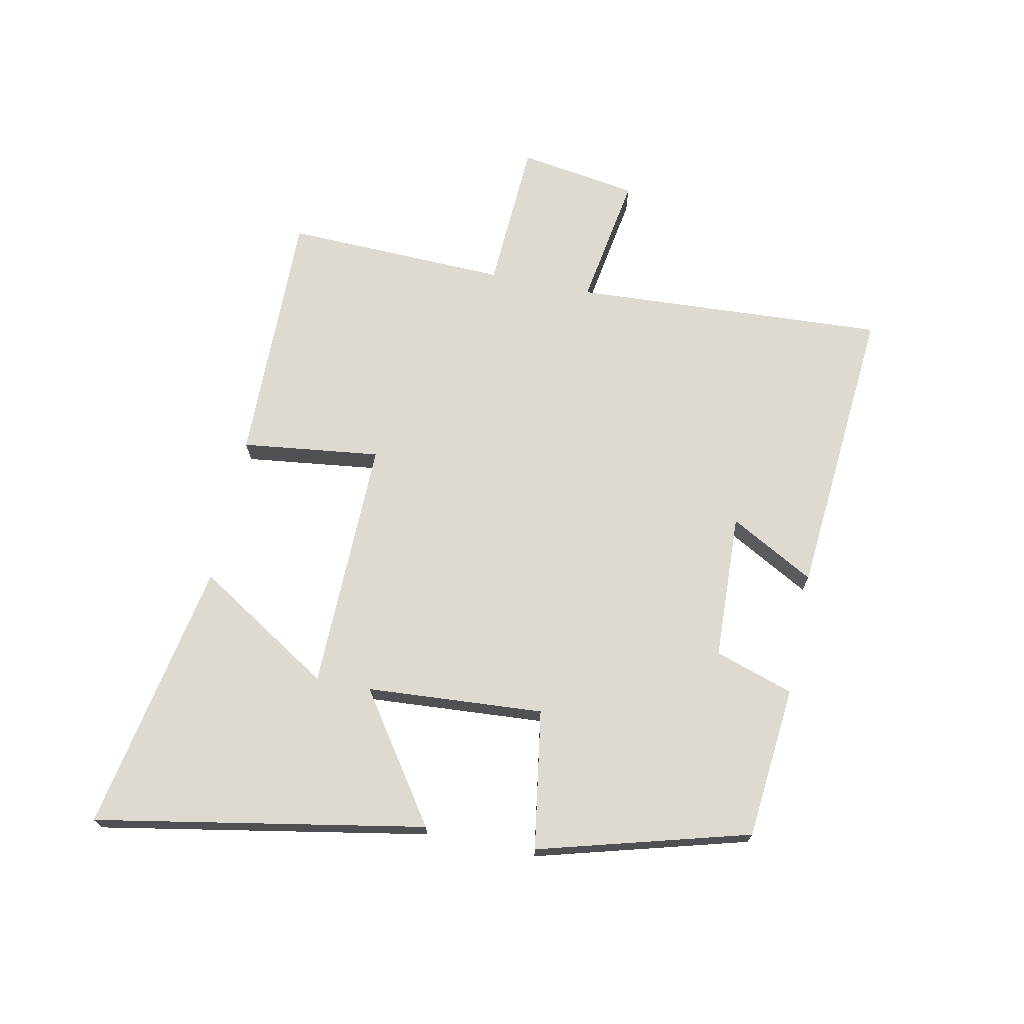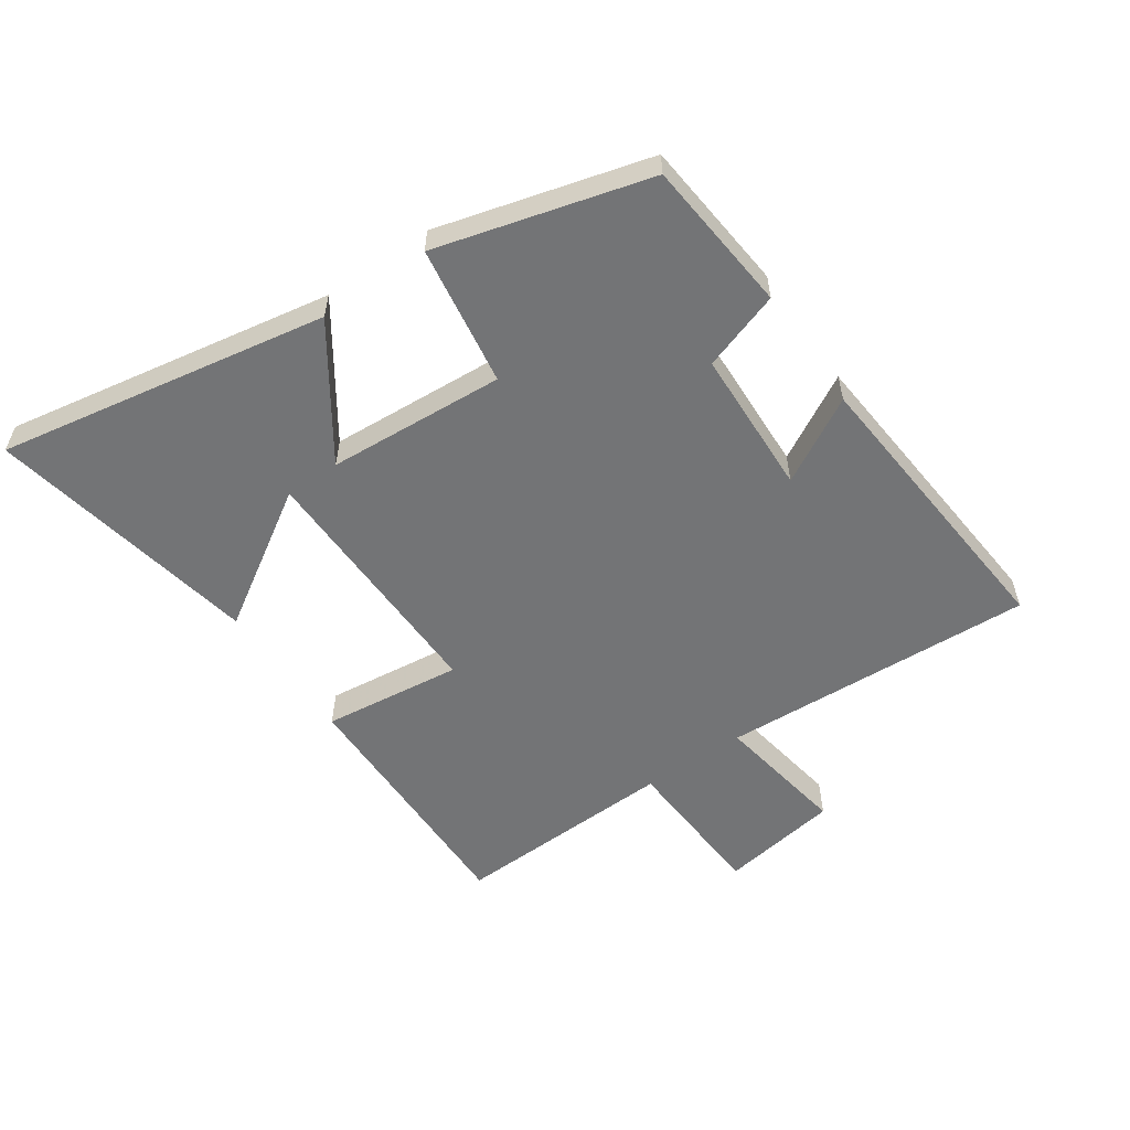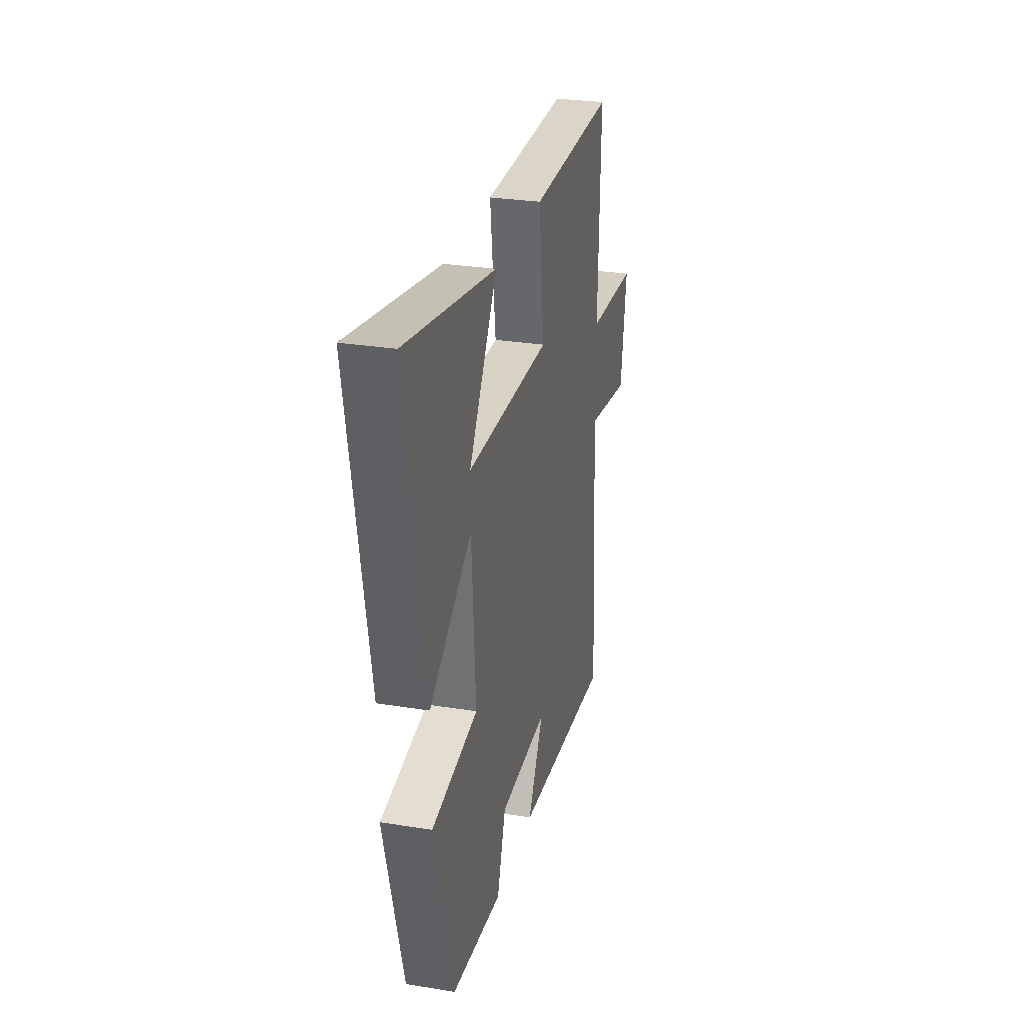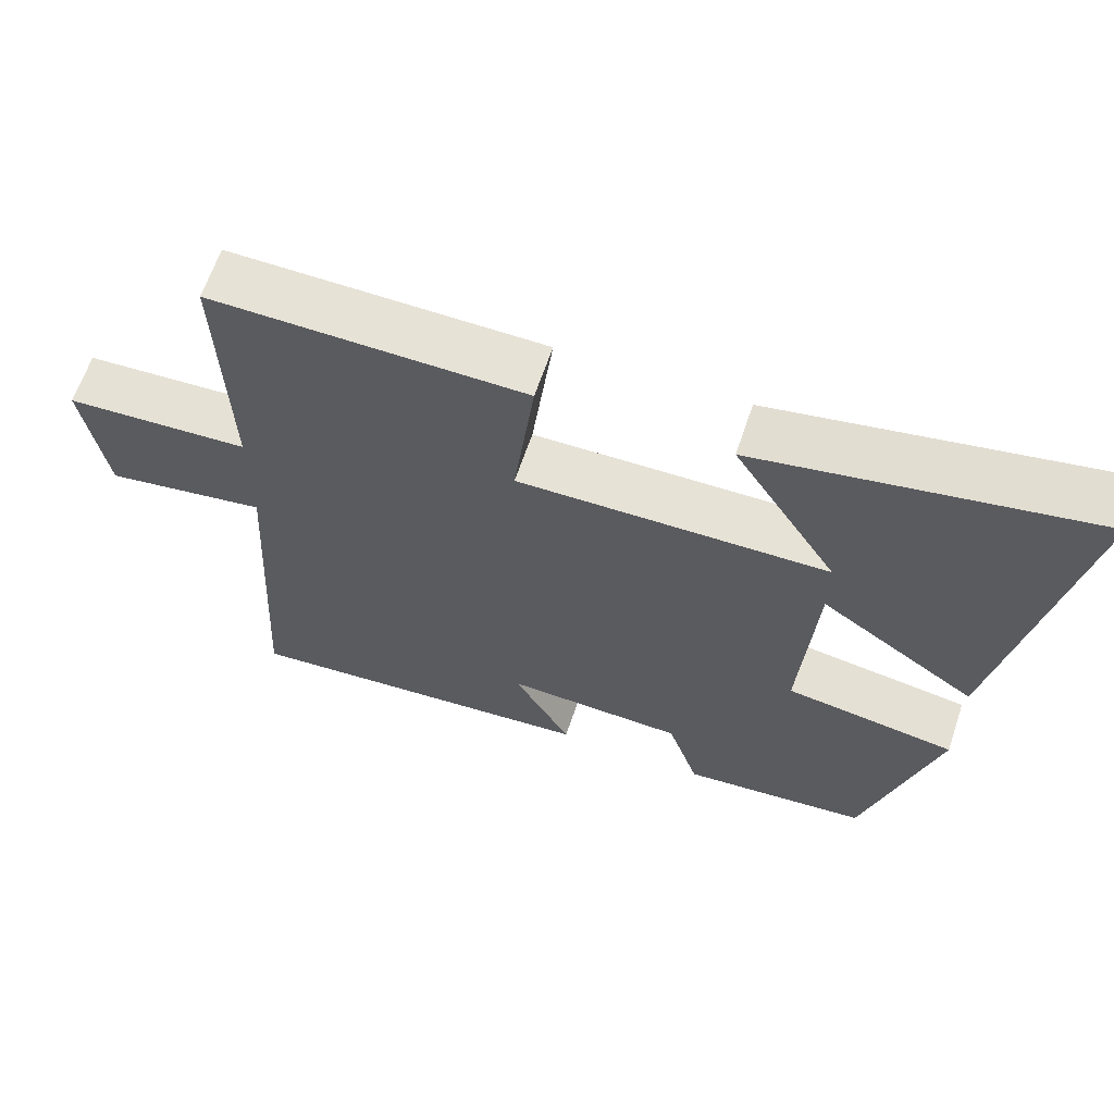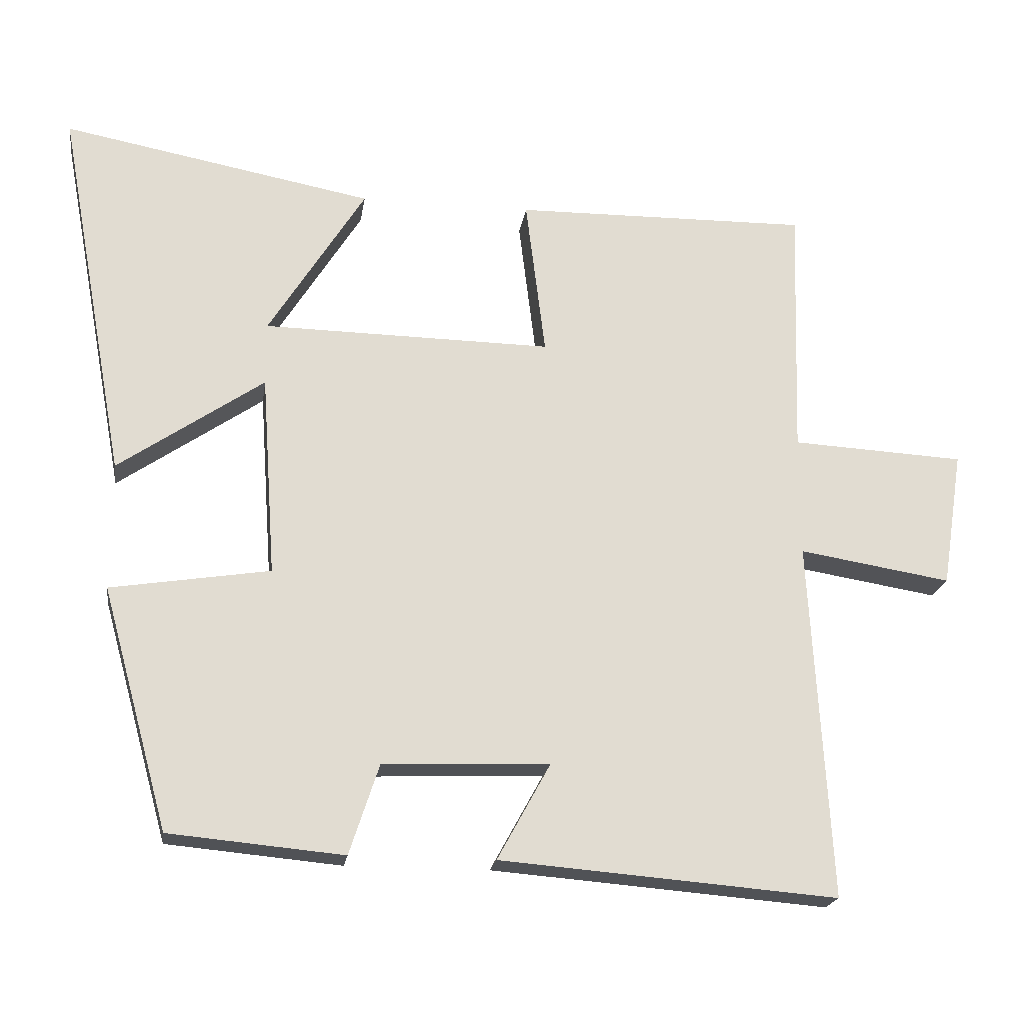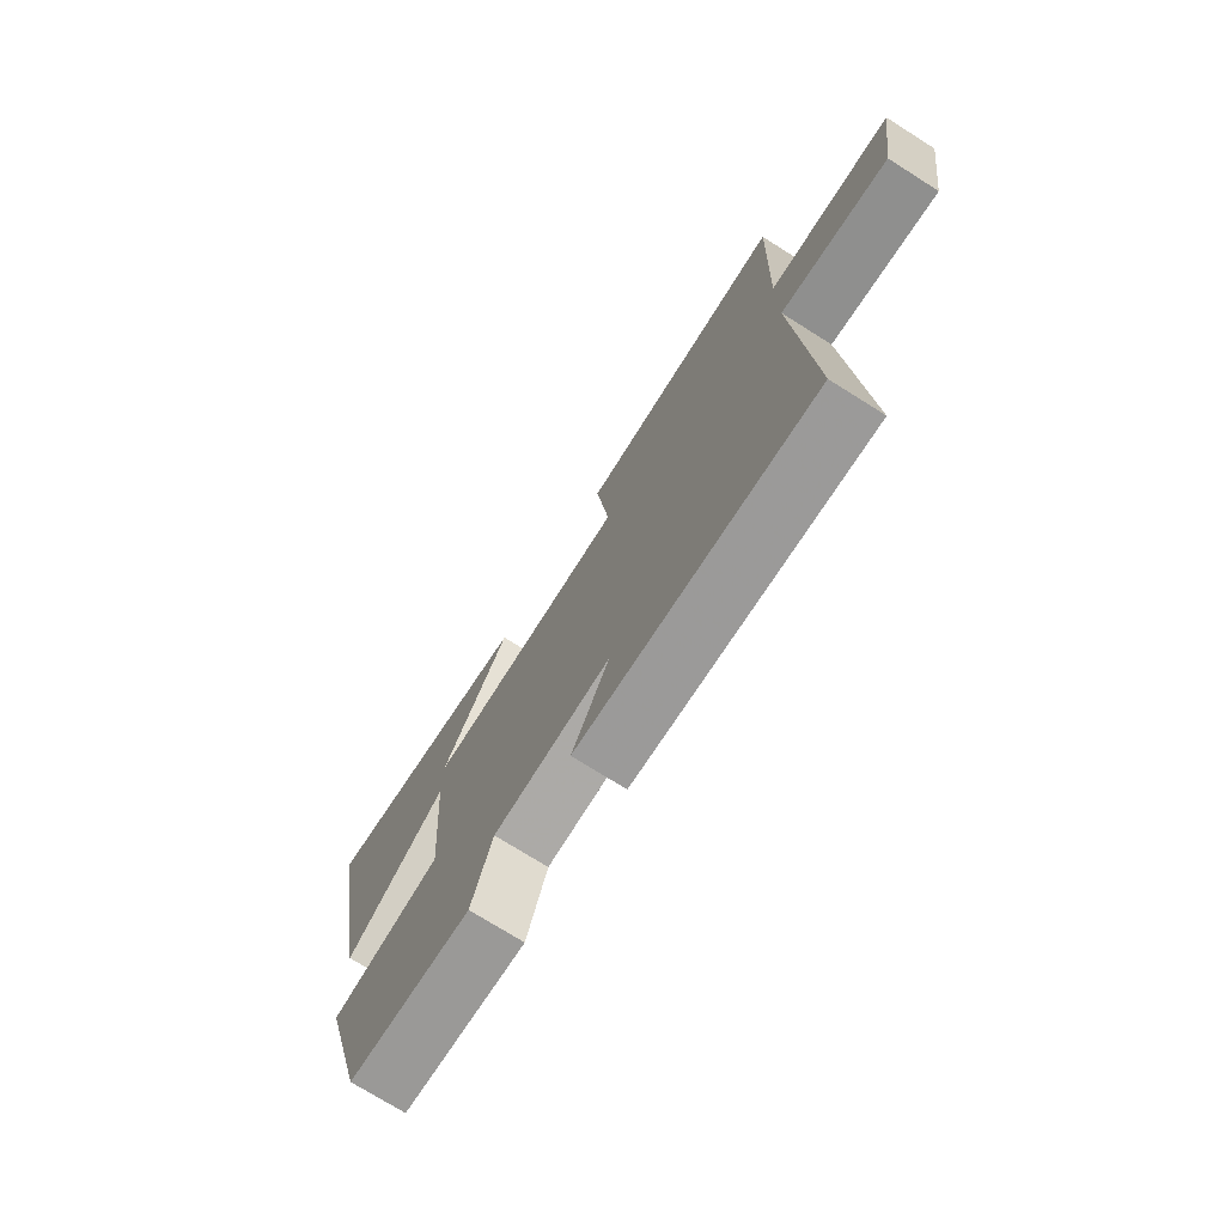
<metadata>
{"format":"obj","ext":"obj","renderer":"f3d","projection":"perspective","resolution":1024,"background":"white","views":[{"elev":70.8,"azim":101.6,"up":"+Y"},{"elev":-56.2,"azim":124.8,"up":"+Y"},{"elev":28.4,"azim":103.7,"up":"+Z"},{"elev":63.5,"azim":18.5,"up":"+Z"},{"elev":-20.3,"azim":171.6,"up":"+Z"},{"elev":-73.8,"azim":-122.2,"up":"+Z"}]}
</metadata>
<code>
v 0.405 0.07 -0.477
v 0.156 0.07 -0.5
v 0.114 0.07 -0.372
v -0.124 0.07 -0.362
v -0.048 0.07 -0.5
v -0.529 0.07 -0.539
v -0.5 0.07 -0.029
v -0.717 0.07 -0.064
v -0.747 0.07 0.13
v -0.5 0.07 0.143
v -0.511 0.07 0.506
v -0.091 0.07 0.5
v -0.119 0.07 0.274
v 0.293 0.07 0.28
v 0.155 0.07 0.5
v 0.598 0.07 0.583
v 0.5 0.07 0.048
v 0.293 0.07 0.19
v 0.273 0.07 -0.098
v 0.5 0.07 -0.134
v 0.405 0 -0.477
v 0.156 0 -0.5
v 0.114 0 -0.372
v -0.124 0 -0.362
v -0.048 0 -0.5
v -0.529 0 -0.539
v -0.5 0 -0.029
v -0.717 0 -0.064
v -0.747 0 0.13
v -0.5 0 0.143
v -0.511 0 0.506
v -0.091 0 0.5
v -0.119 0 0.274
v 0.293 0 0.28
v 0.155 0 0.5
v 0.598 0 0.583
v 0.5 0 0.048
v 0.293 0 0.19
v 0.273 0 -0.098
v 0.5 0 -0.134
f 19 20 1 2
f 18 19 2 3
f 16 17 18
f 14 15 16
f 14 16 18
f 13 14 18 3
f 10 11 12 13
f 7 8 9 10
f 7 10 13 3
f 4 5 6 7
f 3 4 7
f 22 21 40 39
f 23 22 39 38
f 38 37 36
f 36 35 34
f 38 36 34
f 23 38 34 33
f 33 32 31 30
f 30 29 28 27
f 23 33 30 27
f 27 26 25 24
f 27 24 23
f 1 21 22 2
f 2 22 23 3
f 3 23 24 4
f 4 24 25 5
f 5 25 26 6
f 6 26 27 7
f 7 27 28 8
f 8 28 29 9
f 9 29 30 10
f 10 30 31 11
f 11 31 32 12
f 12 32 33 13
f 13 33 34 14
f 14 34 35 15
f 15 35 36 16
f 16 36 37 17
f 17 37 38 18
f 18 38 39 19
f 19 39 40 20
f 20 40 21 1

</code>
